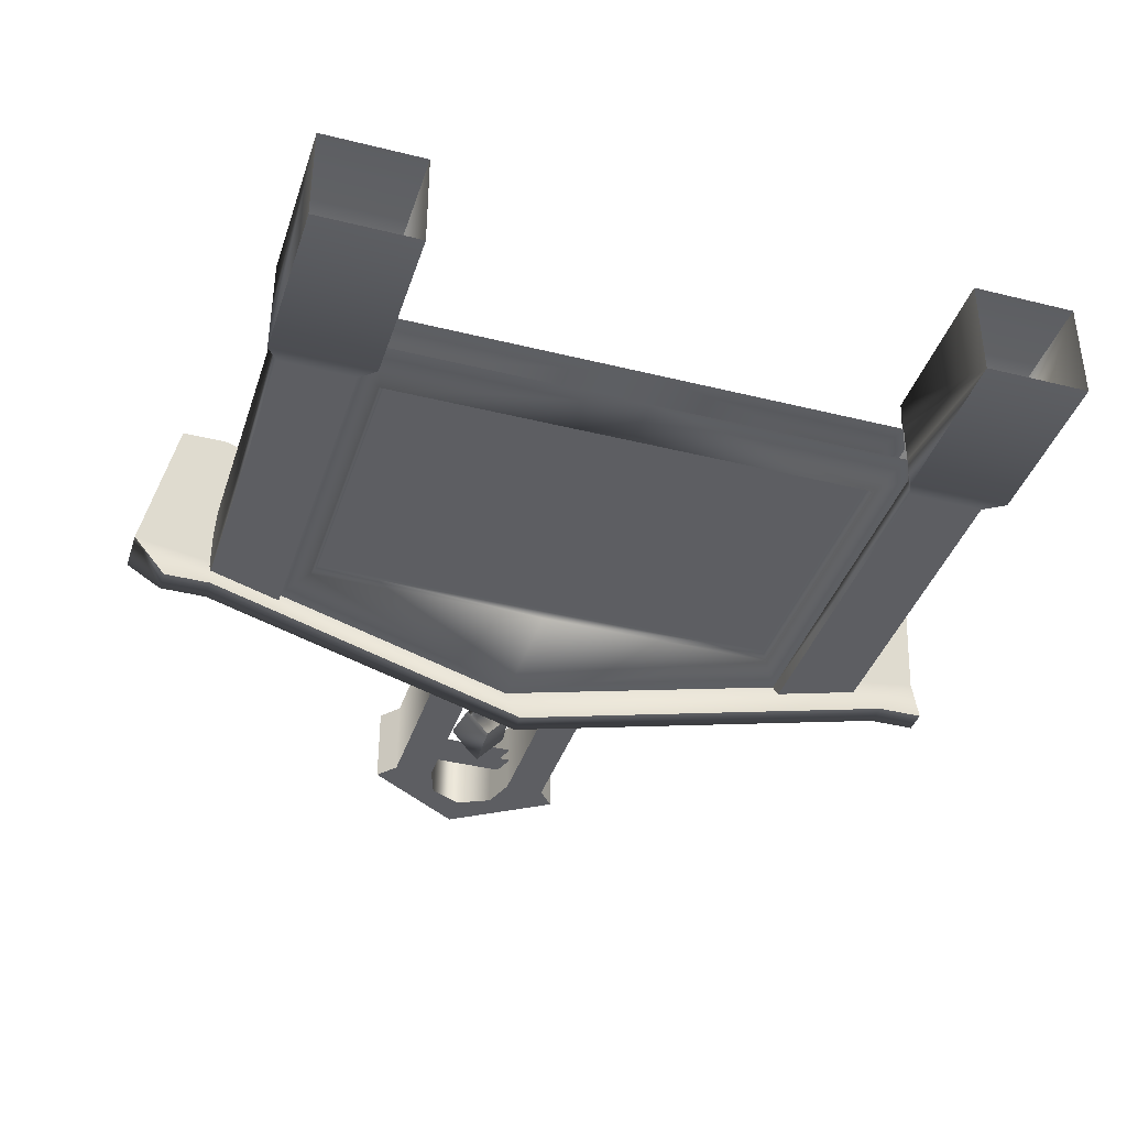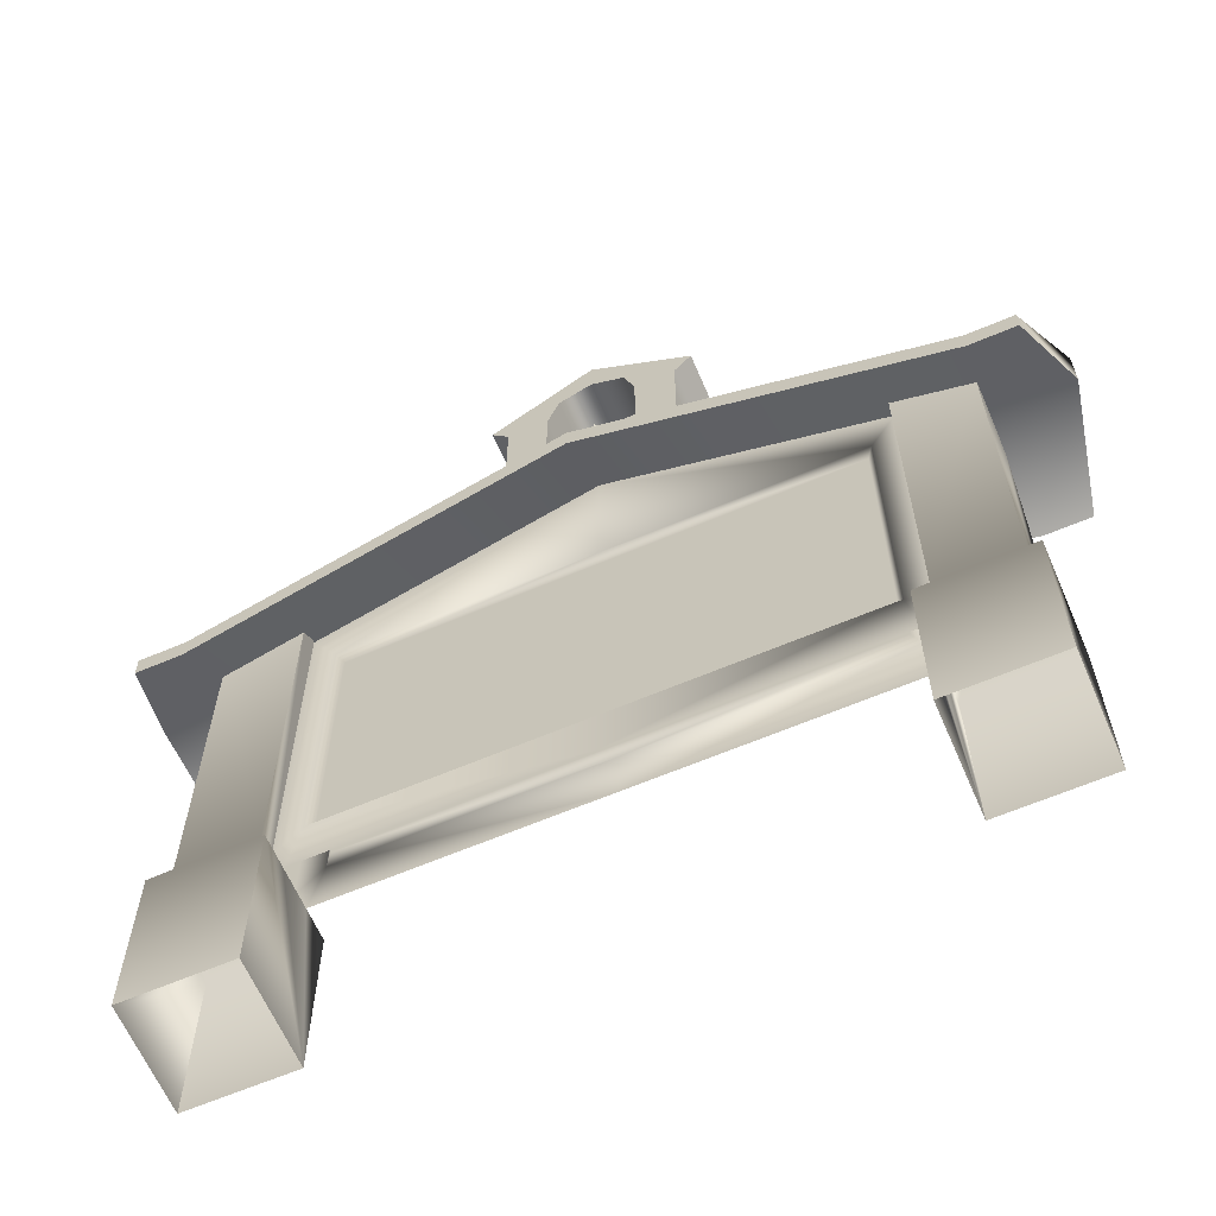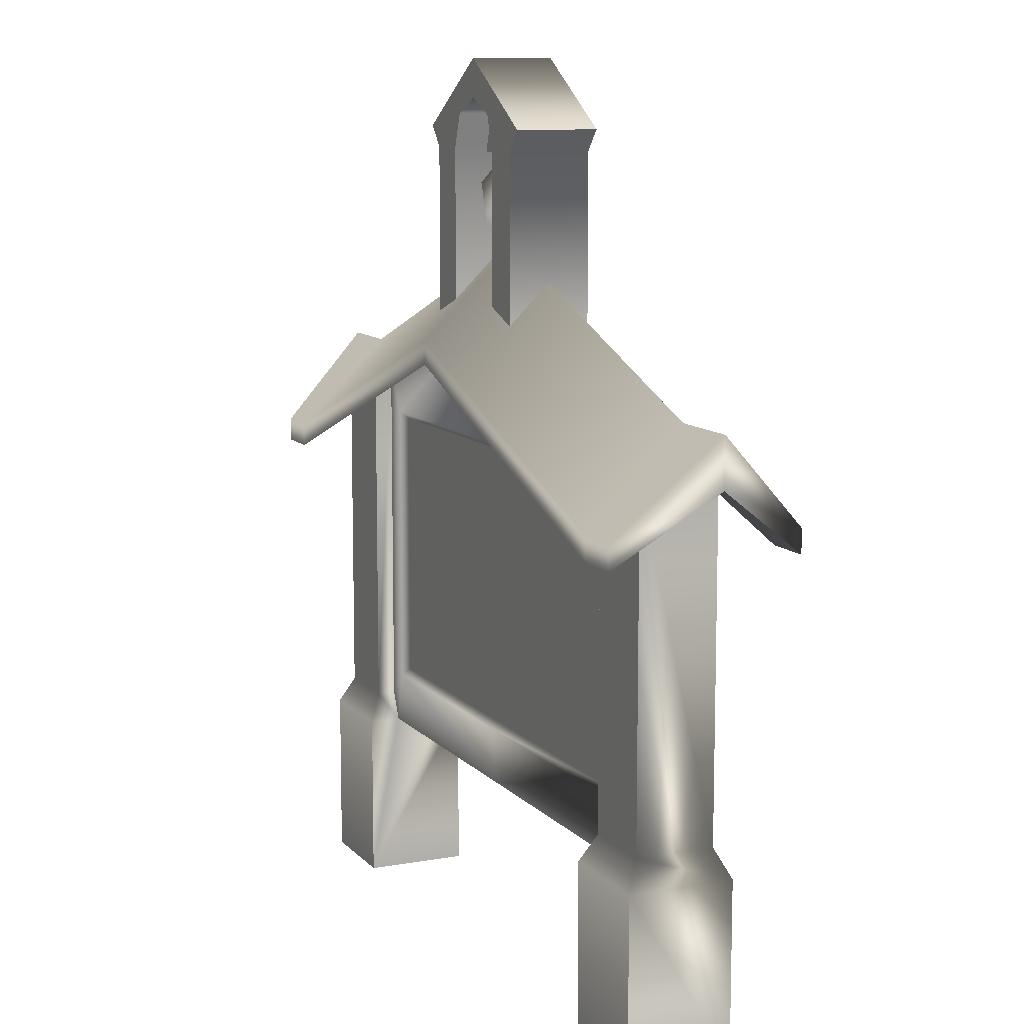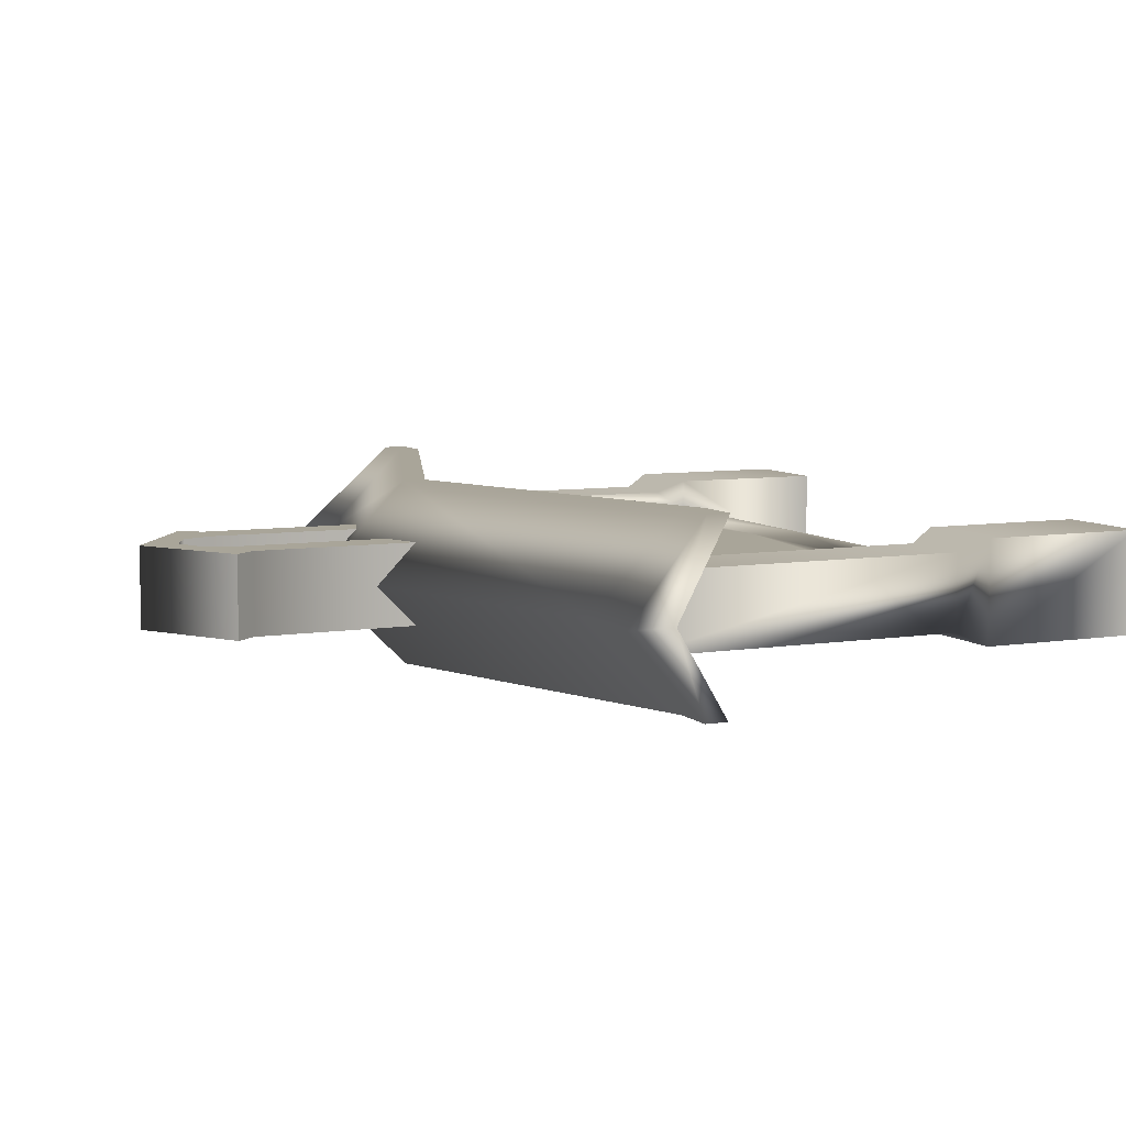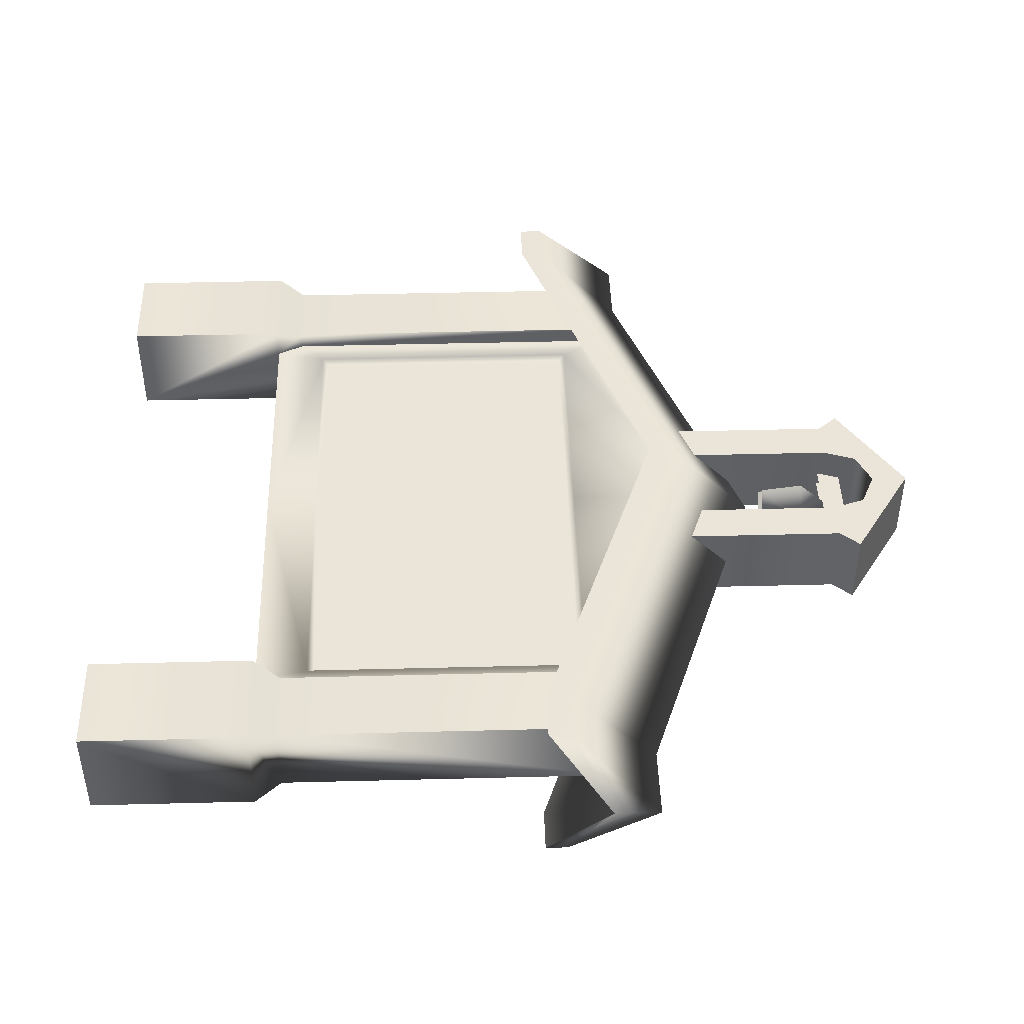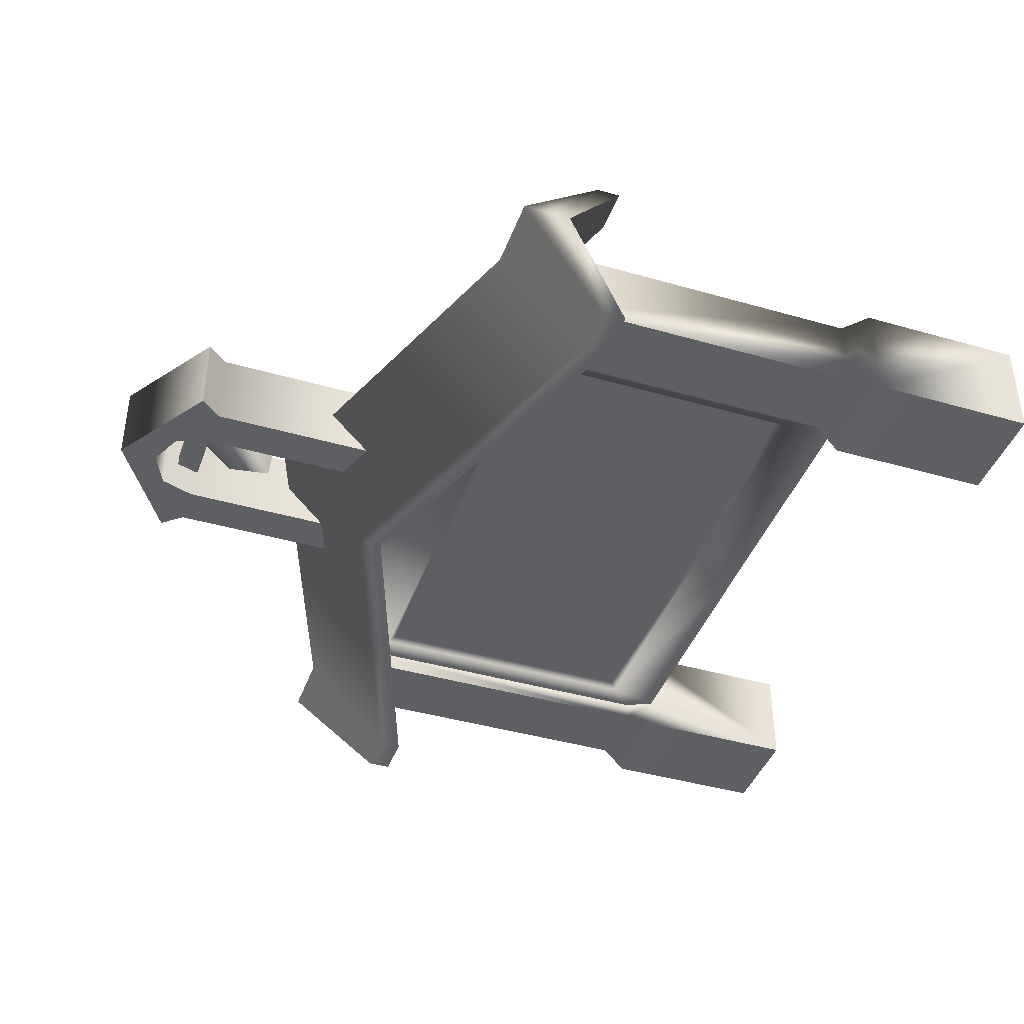
<metadata>
{"format":"obj","ext":"obj","renderer":"f3d","projection":"perspective","resolution":1024,"background":"white","views":[{"elev":-38.9,"azim":-17.4,"up":"+Z"},{"elev":-63.6,"azim":23.3,"up":"+Y"},{"elev":10.4,"azim":-114.2,"up":"+Y"},{"elev":7.4,"azim":-114.5,"up":"+Z"},{"elev":44.6,"azim":88.3,"up":"+Z"},{"elev":-41.6,"azim":-109.2,"up":"+Z"}]}
</metadata>
<code>
o m_h
v 15.06 22.81 1.568
v 12.21 24.63 1.568
v 15.06 22.81 3.825
v 12.21 24.63 3.825
v 12.21 24.63 1.568
v 15.06 22.81 1.568
v 12.21 23.59 1.568
v 13.14 23.17 1.568
v 14.58 22.24 1.568
v 13.45 22.24 1.568
v 14.58 22.24 1.568
v 15.06 22.81 1.568
v 14.58 22.24 3.825
v 15.06 22.81 3.825
v 13.45 22.24 1.568
v 13.45 22.24 3.825
v 13.14 23.17 1.568
v 13.14 23.17 3.825
v 12.21 23.59 1.568
v 13.14 23.17 1.568
v 12.21 23.59 3.825
v 13.14 23.17 3.825
v 14.58 17.7 1.568
v 13.45 18.1 1.568
v 14.58 22.24 1.568
v 13.45 22.24 1.568
v 13.45 18.1 1.568
v 13.45 18.1 3.825
v 14.58 17.7 3.825
v 14.58 22.24 3.825
v 13.45 18.1 3.825
v 13.45 22.24 3.825
v 14.58 17.7 3.825
v 14.58 17.7 1.568
v 12.21 24.63 3.825
v 12.21 23.59 3.825
v 15.06 22.81 3.825
v 13.14 23.17 3.825
v 13.45 22.24 3.825
v 14.58 22.24 3.825
v 12.21 22.34 2.696
v 13.03 21.36 2.696
v 12.21 21.36 1.8
v 12.21 20.17 1.966
v 12.87 20.17 2.696
v 12.21 21.36 3.593
v 12.21 20.17 3.427
v 23.34 12.95 5.261
v 23.34 13.6 5.261
v 22.08 12.95 5.261
v 22.08 13.6 5.261
v 12.21 16.53 5.261
v 12.21 17.17 5.261
v 24.13 16.11 2.696
v 23.34 13.6 0.1315
v 22.08 16.11 2.696
v 22.08 13.6 0.1315
v 12.21 17.17 0.1315
v 12.21 19.69 2.696
v 23.34 12.95 0.1315
v 22.08 12.95 0.1315
v 12.21 16.53 0.1315
v 22.08 15.21 2.696
v 24.13 14.79 2.696
v 22.08 12.95 5.261
v 23.34 12.95 5.261
v 12.21 16.53 5.261
v 12.21 18.79 2.696
v 24.13 16.11 2.696
v 23.34 13.6 5.261
v 24.13 14.79 2.696
v 23.34 12.95 5.261
v 23.34 13.6 0.1315
v 23.34 12.95 0.1315
v 22.08 12.95 0.1315
v 23.34 12.95 0.1315
v 12.21 16.53 0.1315
v 12.21 6.359 3.055
v 18.98 6.359 3.055
v 12.21 14.07 3.055
v 18.98 14.07 3.055
v 19.14 6.171 3.251
v 19.14 14.26 3.251
v 12.21 14.26 3.251
v 19.84 15.46 3.252
v 12.21 18.18 3.251
v 19.48 4.681 3.251
v 12.21 4.679 3.251
v 12.21 6.171 3.251
v 19.84 5.448 3.251
v 12.21 6.359 2.337
v 12.21 14.07 2.337
v 18.98 6.359 2.337
v 18.98 14.07 2.337
v 19.14 6.171 2.141
v 19.14 14.26 2.141
v 12.21 14.26 2.141
v 19.84 15.46 2.14
v 12.21 18.18 2.141
v 19.84 5.448 2.141
v 19.48 4.681 2.141
v 12.21 6.171 2.141
v 22.31 4.681 4.126
v 21.95 5.448 3.759
v 19.48 4.681 4.126
v 19.84 5.448 3.759
v 19.84 15.47 3.759
v 19.84 5.448 3.759
v 21.95 14.75 3.759
v 21.95 5.448 3.759
v 19.84 15.47 1.634
v 21.95 14.76 1.634
v 19.84 5.448 1.634
v 21.95 5.448 1.634
v 22.31 4.681 1.267
v 19.48 4.681 1.267
v 21.95 5.448 1.634
v 19.84 5.448 1.634
v 21.95 5.448 1.634
v 21.95 14.76 1.634
v 21.95 14.75 3.759
v 22.31 -1e-06 4.126
v 19.48 -1e-06 4.126
v 22.31 -0 1.267
v 19.48 -0 1.267
v 22.31 -0 1.267
v 22.31 -1e-06 4.126
v 19.84 15.47 3.759
v 19.84 5.448 3.251
v 19.84 15.46 3.252
v 19.48 4.681 4.126
v 19.84 5.448 3.759
v 19.48 4.681 3.251
v 19.84 5.448 3.251
v 19.48 -1e-06 4.126
v 19.48 4.681 4.126
v 19.48 -0 1.267
v 19.48 4.681 3.251
v 19.48 4.681 2.141
v 19.48 4.681 1.267
v 19.48 4.681 1.267
v 19.48 4.681 2.141
v 19.84 5.448 1.634
v 19.84 5.448 2.141
v 19.84 15.47 1.634
v 19.84 15.46 2.14
v 19.84 5.448 2.141
v 12.21 4.686 2.141
v 9.366 22.81 1.568
v 9.366 22.81 3.825
v 12.21 24.63 1.568
v 12.21 24.63 3.825
v 12.21 24.63 1.568
v 12.21 23.59 1.568
v 9.366 22.81 1.568
v 11.28 23.17 1.568
v 10.97 22.24 1.568
v 9.845 22.24 1.568
v 9.845 22.24 1.568
v 9.845 22.24 3.825
v 9.366 22.81 1.568
v 9.366 22.81 3.825
v 10.97 22.24 1.568
v 11.28 23.17 1.568
v 10.97 22.24 3.825
v 11.28 23.17 3.825
v 11.28 23.17 1.568
v 11.28 23.17 3.825
v 9.845 17.7 1.568
v 9.845 22.24 1.568
v 10.97 18.1 1.568
v 10.97 22.24 1.568
v 10.97 18.1 1.568
v 10.97 18.1 3.825
v 9.845 17.7 3.825
v 10.97 18.1 3.825
v 9.845 22.24 3.825
v 10.97 22.24 3.825
v 9.845 17.7 3.825
v 9.845 17.7 1.568
v 12.21 24.63 3.825
v 9.366 22.81 3.825
v 12.21 23.59 3.825
v 11.28 23.17 3.825
v 9.845 22.24 3.825
v 10.97 22.24 3.825
v 11.39 21.36 2.696
v 12.21 20.17 1.966
v 11.56 20.17 2.696
v 12.21 20.17 3.427
v 10.95 22.12 2.89
v 13.47 22.12 2.89
v 10.95 22.77 2.89
v 13.47 22.77 2.89
v 10.95 22.77 2.89
v 13.47 22.77 2.89
v 10.95 22.77 2.503
v 13.47 22.77 2.503
v 10.95 22.77 2.503
v 13.47 22.77 2.503
v 10.95 22.12 2.503
v 13.47 22.12 2.503
v 1.078 12.95 5.261
v 2.338 12.95 5.261
v 1.078 13.6 5.261
v 2.338 13.6 5.261
v 12.21 16.53 5.261
v 12.21 17.17 5.261
v 0.2916 16.11 2.696
v 2.338 16.11 2.696
v 1.078 13.6 0.1315
v 2.338 13.6 0.1315
v 12.21 19.69 2.696
v 12.21 17.17 0.1315
v 1.078 12.95 0.1315
v 2.338 12.95 0.1315
v 12.21 16.53 0.1315
v 2.338 15.21 2.696
v 2.338 12.95 5.261
v 0.2916 14.79 2.696
v 1.078 12.95 5.261
v 12.21 18.79 2.696
v 12.21 16.53 5.261
v 0.2916 16.11 2.696
v 0.2916 14.79 2.696
v 1.078 13.6 5.261
v 1.078 12.95 5.261
v 1.078 13.6 0.1315
v 1.078 12.95 0.1315
v 2.338 12.95 0.1315
v 1.078 12.95 0.1315
v 12.21 16.53 0.1315
v 12.21 6.359 3.055
v 12.21 14.07 3.055
v 5.445 6.359 3.055
v 5.445 14.07 3.055
v 5.281 6.171 3.251
v 5.281 14.26 3.251
v 12.21 14.26 3.251
v 4.58 15.46 3.252
v 12.21 18.18 3.251
v 4.943 4.681 3.251
v 12.21 4.679 3.251
v 12.21 6.171 3.251
v 4.58 5.448 3.251
v 12.21 6.359 2.337
v 5.445 6.359 2.337
v 12.21 14.07 2.337
v 5.445 14.07 2.337
v 5.281 6.171 2.141
v 5.281 14.26 2.141
v 12.21 14.26 2.141
v 4.58 15.46 2.14
v 12.21 18.18 2.141
v 4.943 4.681 2.141
v 4.58 5.448 2.141
v 12.21 6.171 2.141
v 2.112 4.681 4.126
v 4.943 4.681 4.126
v 2.475 5.448 3.759
v 4.58 5.448 3.759
v 4.58 15.47 3.759
v 2.475 14.75 3.759
v 4.58 5.448 3.759
v 2.475 5.448 3.759
v 4.58 15.47 1.634
v 4.58 5.448 1.634
v 2.475 14.76 1.634
v 2.475 5.448 1.634
v 4.943 4.681 1.267
v 2.112 4.681 1.267
v 4.58 5.448 1.634
v 2.475 5.448 1.634
v 2.475 5.448 1.634
v 2.475 14.76 1.634
v 2.475 14.75 3.759
v 2.112 -1e-06 4.126
v 4.943 -1e-06 4.126
v 2.112 -0 1.267
v 4.943 -0 1.267
v 2.112 -0 1.267
v 2.112 -1e-06 4.126
v 4.58 5.448 3.251
v 4.58 15.47 3.759
v 4.58 15.46 3.252
v 4.943 4.681 4.126
v 4.943 4.681 3.251
v 4.58 5.448 3.759
v 4.58 5.448 3.251
v 4.943 -1e-06 4.126
v 4.943 -0 1.267
v 4.943 4.681 4.126
v 4.943 4.681 3.251
v 4.943 4.681 2.141
v 4.943 4.681 1.267
v 4.943 4.681 1.267
v 4.58 5.448 1.634
v 4.943 4.681 2.141
v 4.58 5.448 2.141
v 4.58 5.448 2.141
v 4.58 15.46 2.14
v 4.58 15.47 1.634
v 12.21 4.686 2.141
g m_h_m_h_Default_OBJ.021
f 1 2 3
f 2 4 3
f 5 6 7
f 7 6 8
f 6 9 8
f 9 10 8
f 11 12 13
f 12 14 13
f 15 16 17
f 16 18 17
f 19 20 21
f 20 22 21
f 23 24 25
f 25 24 26
f 15 27 16
f 27 28 16
f 29 30 31
f 32 31 30
f 13 33 11
f 33 34 11
f 35 36 37
f 36 38 37
f 38 39 37
f 39 40 37
f 41 42 43
f 43 42 44
f 42 45 44
f 46 47 42
f 45 42 47
f 42 41 46
f 48 49 50
f 49 51 50
f 50 51 52
f 51 53 52
f 54 55 56
f 55 57 56
f 57 58 56
f 56 58 59
f 55 60 57
f 60 61 57
f 61 62 57
f 57 62 58
f 63 64 65
f 64 66 65
f 65 67 63
f 63 67 68
f 69 70 71
f 71 70 72
f 54 56 49
f 49 56 51
f 51 56 53
f 56 59 53
f 69 71 73
f 74 73 71
f 63 75 64
f 76 64 75
f 75 63 77
f 63 68 77
f 78 79 80
f 79 81 80
f 82 83 79
f 83 81 79
f 83 84 81
f 84 80 81
f 85 86 83
f 83 86 84
f 87 82 88
f 82 89 88
f 82 87 90
f 82 79 89
f 89 79 78
f 85 83 90
f 83 82 90
f 91 92 93
f 92 94 93
f 95 93 96
f 93 94 96
f 96 94 97
f 94 92 97
f 98 96 99
f 96 97 99
f 95 100 101
f 95 102 93
f 102 91 93
f 98 100 96
f 96 100 95
f 103 104 105
f 104 106 105
f 107 108 109
f 110 109 108
f 111 112 113
f 112 114 113
f 115 116 117
f 117 116 118
f 115 117 103
f 117 104 103
f 119 120 110
f 120 121 110
f 122 103 123
f 103 105 123
f 115 124 116
f 124 125 116
f 126 115 127
f 115 103 127
f 108 128 129
f 128 130 129
f 131 132 133
f 132 134 133
f 135 136 137
f 136 138 137
f 138 139 137
f 139 140 137
f 141 142 143
f 144 143 142
f 145 113 146
f 146 113 147
f 101 148 95
f 95 148 102
f 149 150 151
f 150 152 151
f 153 154 155
f 154 156 155
f 156 157 155
f 157 158 155
f 159 160 161
f 160 162 161
f 163 164 165
f 164 166 165
f 19 21 167
f 21 168 167
f 169 170 171
f 170 172 171
f 163 165 173
f 165 174 173
f 175 176 177
f 178 177 176
f 160 159 179
f 159 180 179
f 181 182 183
f 183 182 184
f 182 185 184
f 185 186 184
f 41 43 187
f 43 188 187
f 187 188 189
f 46 187 190
f 189 190 187
f 187 46 41
f 191 192 193
f 192 194 193
f 195 196 197
f 196 198 197
f 199 200 201
f 200 202 201
f 203 204 205
f 204 206 205
f 204 207 206
f 207 208 206
f 209 210 211
f 210 212 211
f 213 214 210
f 210 214 212
f 211 212 215
f 212 216 215
f 214 217 212
f 212 217 216
f 218 219 220
f 220 219 221
f 222 223 218
f 218 223 219
f 224 225 226
f 225 227 226
f 209 205 210
f 205 206 210
f 206 208 210
f 208 213 210
f 224 228 225
f 229 225 228
f 218 220 230
f 231 230 220
f 230 232 218
f 232 222 218
f 233 234 235
f 234 236 235
f 237 235 238
f 235 236 238
f 238 236 239
f 236 234 239
f 240 238 241
f 238 239 241
f 242 243 237
f 237 243 244
f 237 245 242
f 237 244 235
f 244 233 235
f 240 245 238
f 238 245 237
f 246 247 248
f 247 249 248
f 250 251 247
f 251 249 247
f 251 252 249
f 252 248 249
f 253 254 251
f 251 254 252
f 250 255 256
f 250 247 257
f 257 247 246
f 253 251 256
f 251 250 256
f 258 259 260
f 259 261 260
f 262 263 264
f 265 264 263
f 266 267 268
f 268 267 269
f 270 271 272
f 273 272 271
f 271 258 273
f 258 260 273
f 274 265 275
f 265 276 275
f 277 278 258
f 278 259 258
f 271 270 279
f 270 280 279
f 281 282 271
f 282 258 271
f 264 283 284
f 283 285 284
f 286 287 288
f 287 289 288
f 290 291 292
f 292 291 293
f 293 291 294
f 291 295 294
f 296 297 298
f 299 298 297
f 300 267 301
f 301 267 302
f 255 250 303
f 250 257 303

</code>
